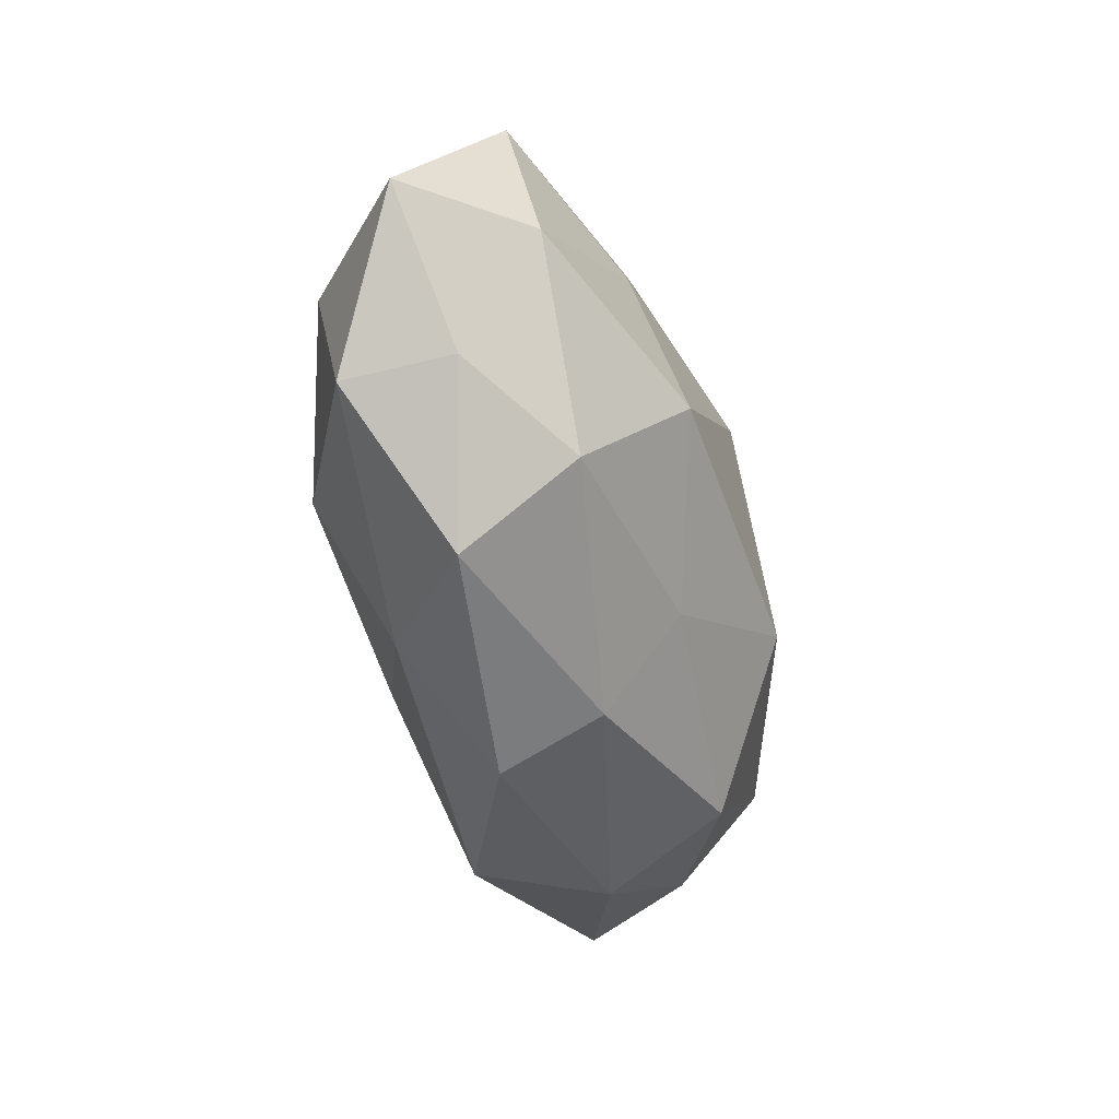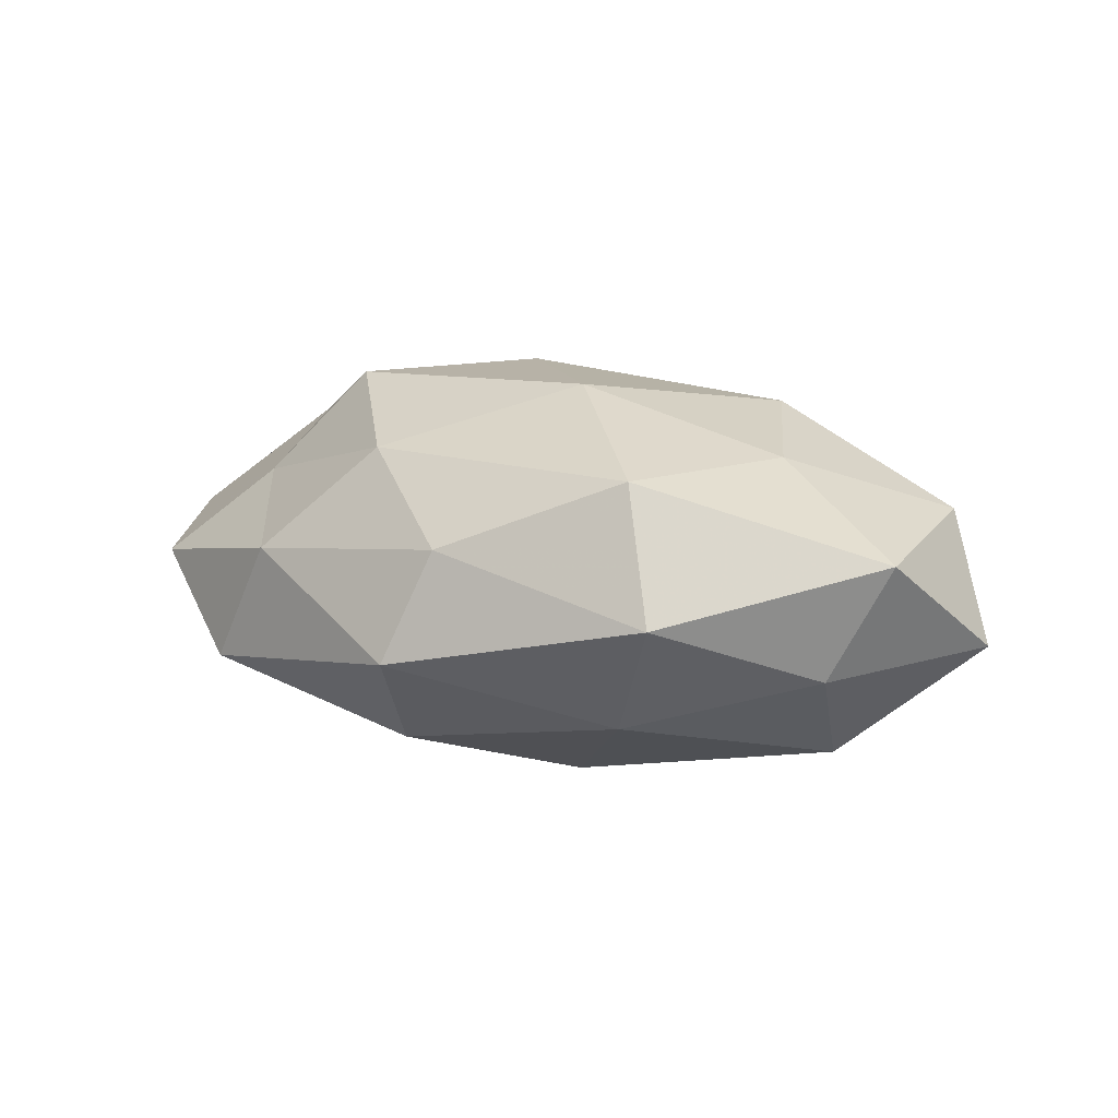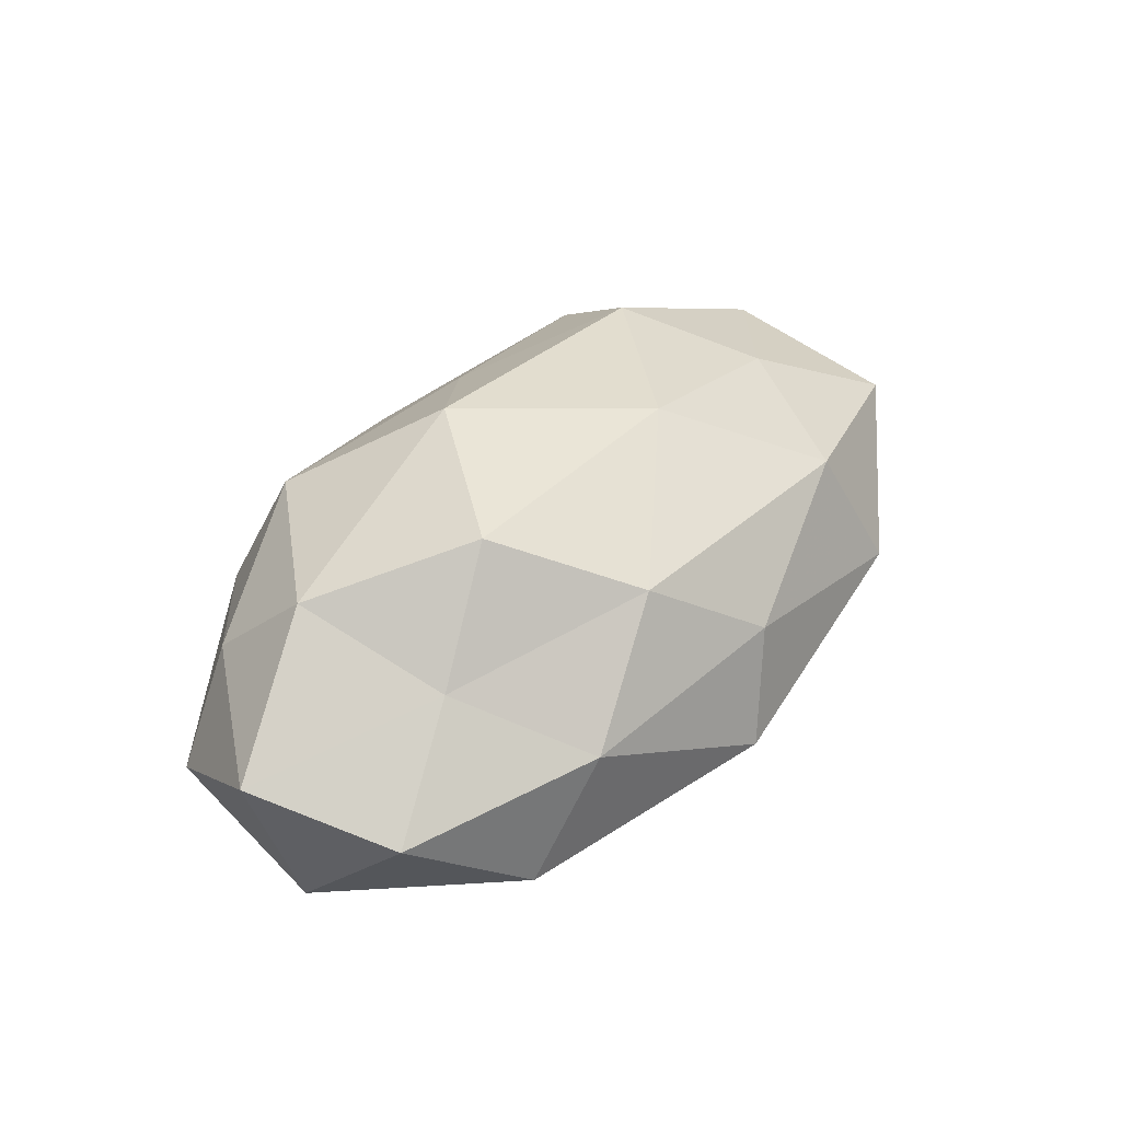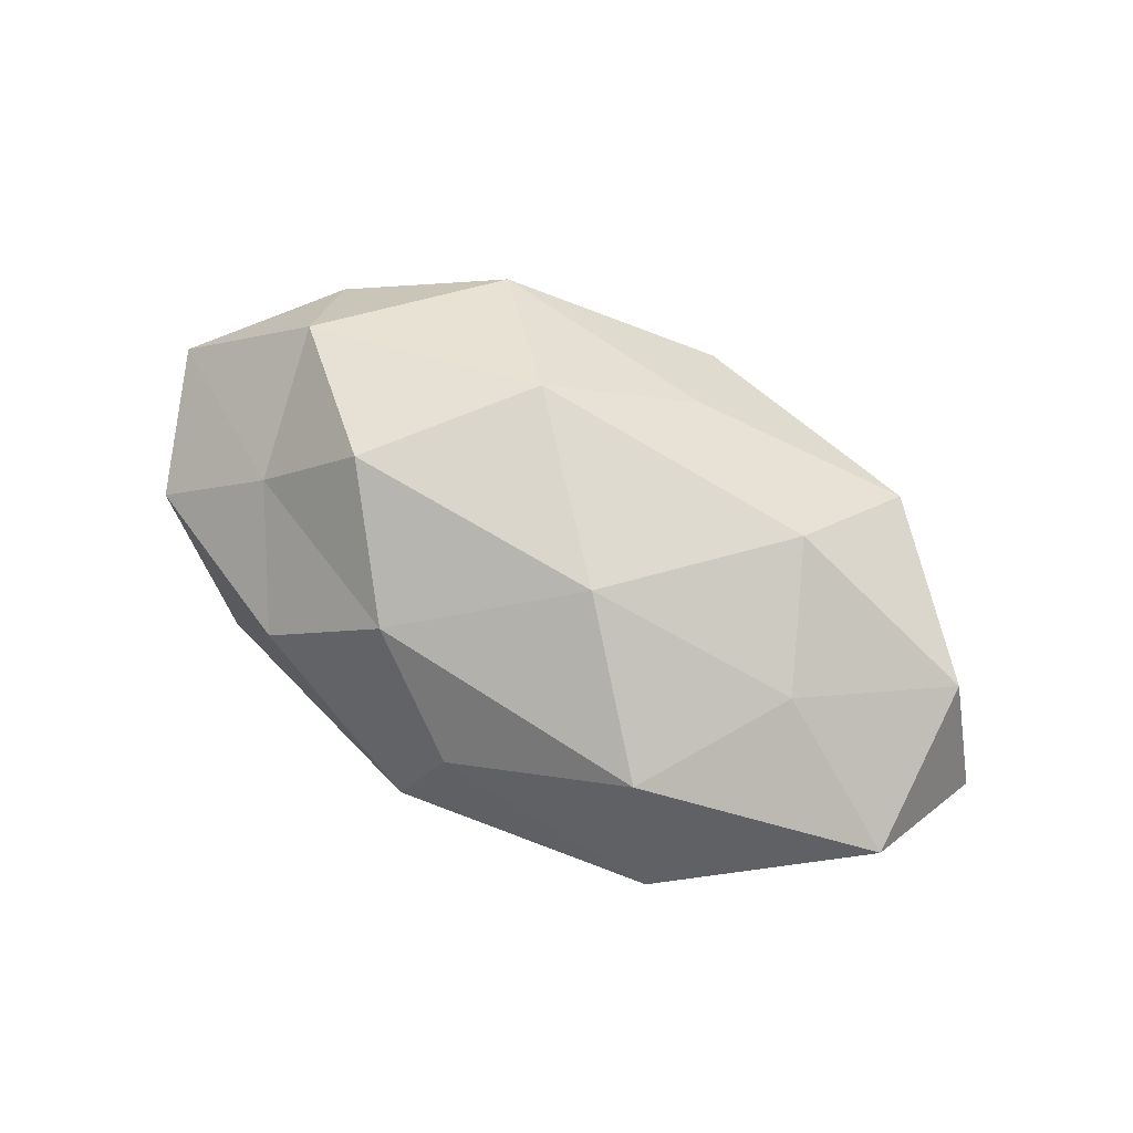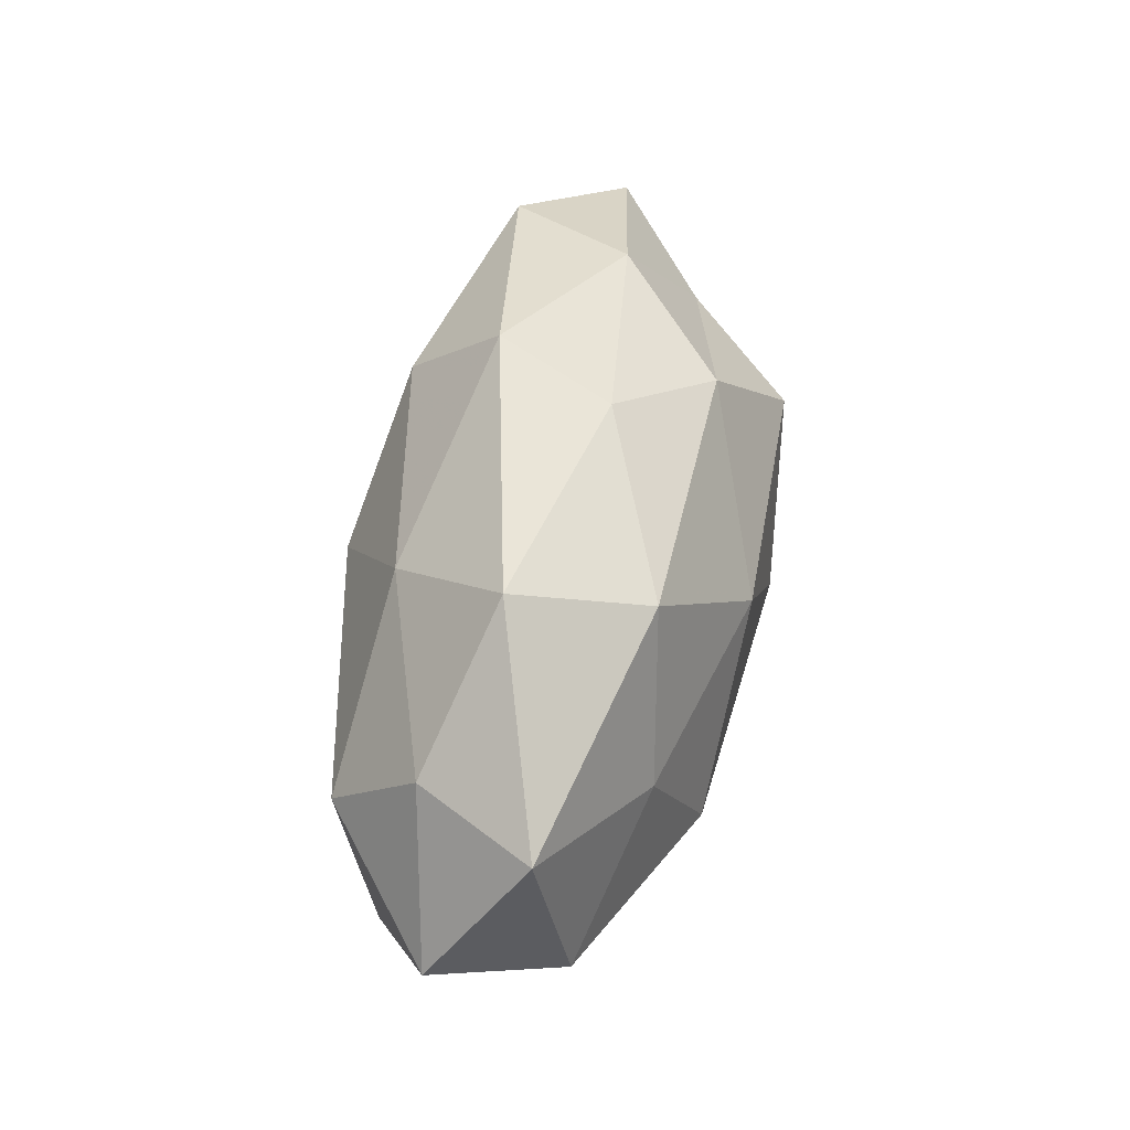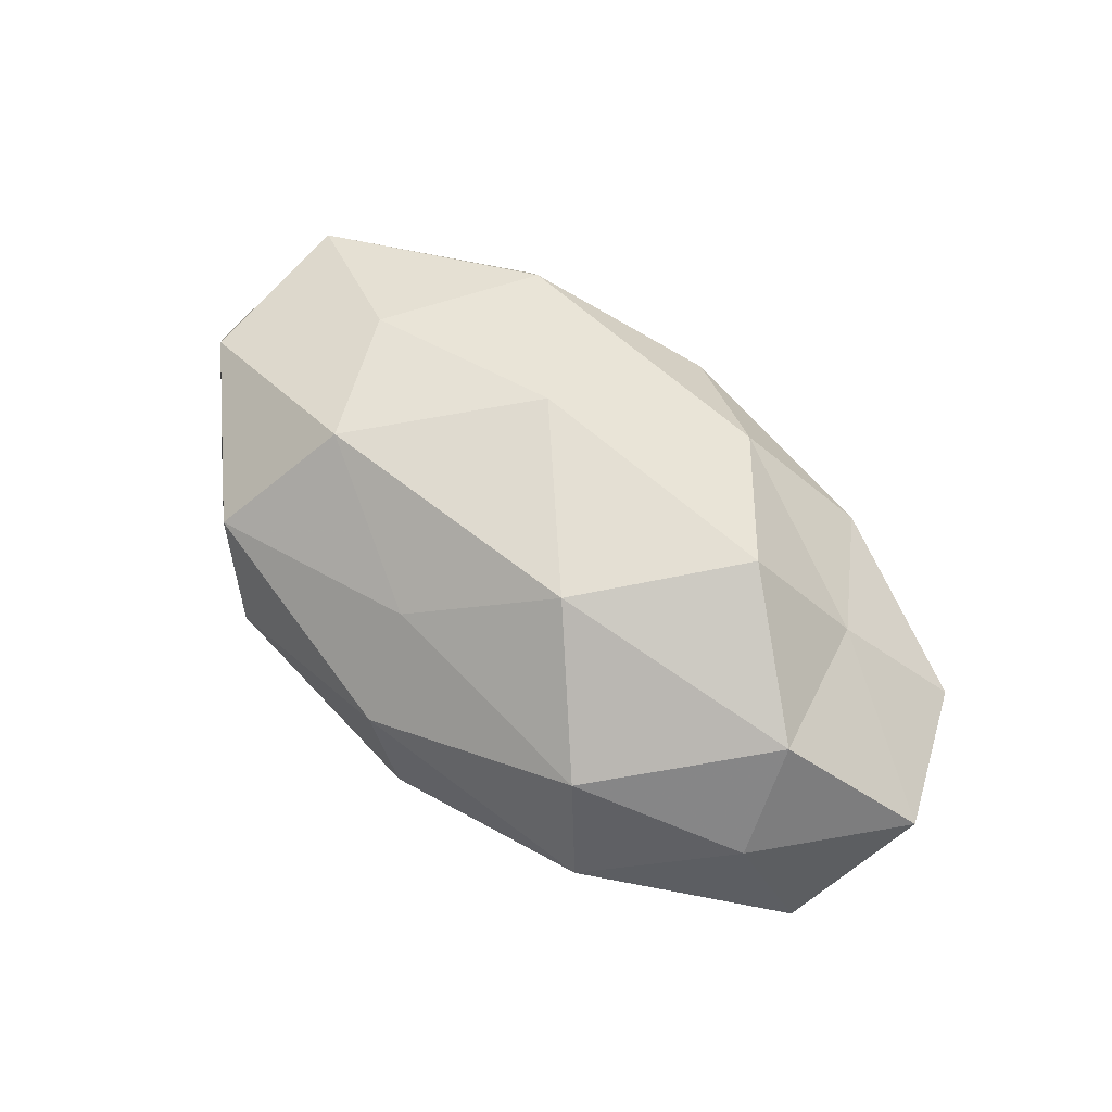
<metadata>
{"format":"obj","ext":"obj","renderer":"f3d","projection":"perspective","resolution":1024,"background":"white","views":[{"elev":-52.0,"azim":-77.4,"up":"+Y"},{"elev":9.2,"azim":-149.5,"up":"+Z"},{"elev":40.7,"azim":129.4,"up":"+Z"},{"elev":69.7,"azim":-149.4,"up":"+Z"},{"elev":50.9,"azim":-80.4,"up":"+Y"},{"elev":70.5,"azim":40.0,"up":"+Z"}]}
</metadata>
<code>
v 0.02599 -0.0276 0.0007663
v 0.03641 -0.007406 -0.01735
v -0.03231 0.006006 0.01555
v 0.008354 -0.009018 0.02416
v 0.02287 -0.02435 -0.01428
v -0.04744 -0.006758 0.00945
v -0.05369 -0.001694 -0.004773
v 0.03312 0.01256 0.01104
v -0.03814 0.004065 -0.01738
v 0.02194 0.008453 0.02312
v -0.04875 0.01366 0.00581
v -0.001592 0.02953 0.005975
v -0.02485 -0.009545 0.0203
v 0.007146 0.02219 -0.01746
v -0.02553 -0.02856 -0.003853
v -0.04 -0.01586 -0.01321
v 0.0478 -0.01398 -0.005564
v 0.001706 -0.03138 -0.006093
v -0.01007 -0.02162 -0.01487
v -0.0209 -0.008666 -0.02195
v 0.03714 -0.004555 0.01703
v 0.03269 0.02422 -0.0102
v 0.03987 -0.01464 0.006972
v -0.03109 -0.02366 0.009839
v -0.006178 -0.0199 0.01533
v 0.003299 0.03267 -0.006742
v -0.002929 -0.03003 0.0062
v -0.02224 0.02313 0.01405
v -0.007752 0.007828 -0.02242
v 0.01068 0.02222 0.01584
v 0.007802 -0.00852 -0.02089
v 0.0212 -0.02254 0.01468
v -0.01981 0.02052 -0.01362
v 0.02429 0.02652 0.003785
v 0.0458 0.01727 0.0006482
v -0.02757 0.0287 -0.0006809
v 0.02275 0.00814 -0.01843
v -0.008423 0.008615 0.02282
v -0.04064 -0.01592 -0.0004537
v -0.04152 0.01464 -0.007136
v 0.05262 0.001055 0.004803
v 0.05005 0.006496 -0.009828
f 6 3 11
f 6 11 7
f 6 13 3
f 7 9 16
f 17 1 5
f 2 17 5
f 5 1 18
f 16 19 15
f 18 19 5
f 15 19 18
f 16 9 20
f 16 20 19
f 21 10 4
f 8 10 21
f 17 23 1
f 24 13 6
f 13 25 4
f 24 25 13
f 22 14 26
f 27 18 1
f 15 18 27
f 15 27 24
f 24 27 25
f 11 3 28
f 20 9 29
f 8 30 10
f 30 12 28
f 5 31 2
f 19 31 5
f 19 20 31
f 29 31 20
f 21 4 32
f 32 1 23
f 23 21 32
f 32 4 25
f 27 1 32
f 25 27 32
f 26 14 33
f 9 33 29
f 29 33 14
f 34 26 12
f 22 26 34
f 34 30 8
f 34 12 30
f 35 34 8
f 35 22 34
f 12 26 36
f 11 28 36
f 36 28 12
f 26 33 36
f 22 37 14
f 14 37 29
f 37 2 31
f 37 31 29
f 38 4 10
f 3 13 38
f 13 4 38
f 38 28 3
f 10 30 38
f 30 28 38
f 39 6 7
f 39 7 16
f 39 16 15
f 39 24 6
f 39 15 24
f 7 40 9
f 7 11 40
f 9 40 33
f 40 11 36
f 36 33 40
f 8 21 41
f 41 23 17
f 41 21 23
f 35 8 41
f 42 17 2
f 35 42 22
f 42 2 37
f 42 37 22
f 41 17 42
f 35 41 42

</code>
